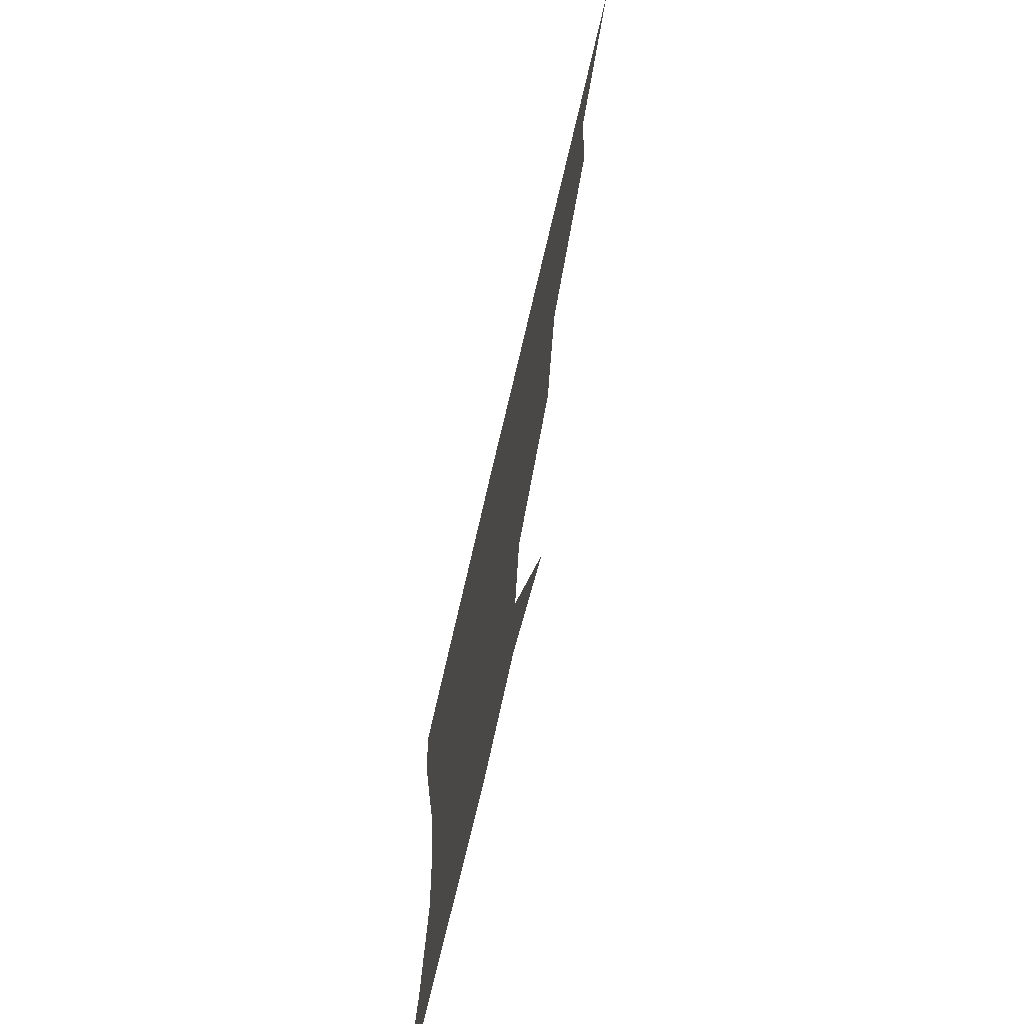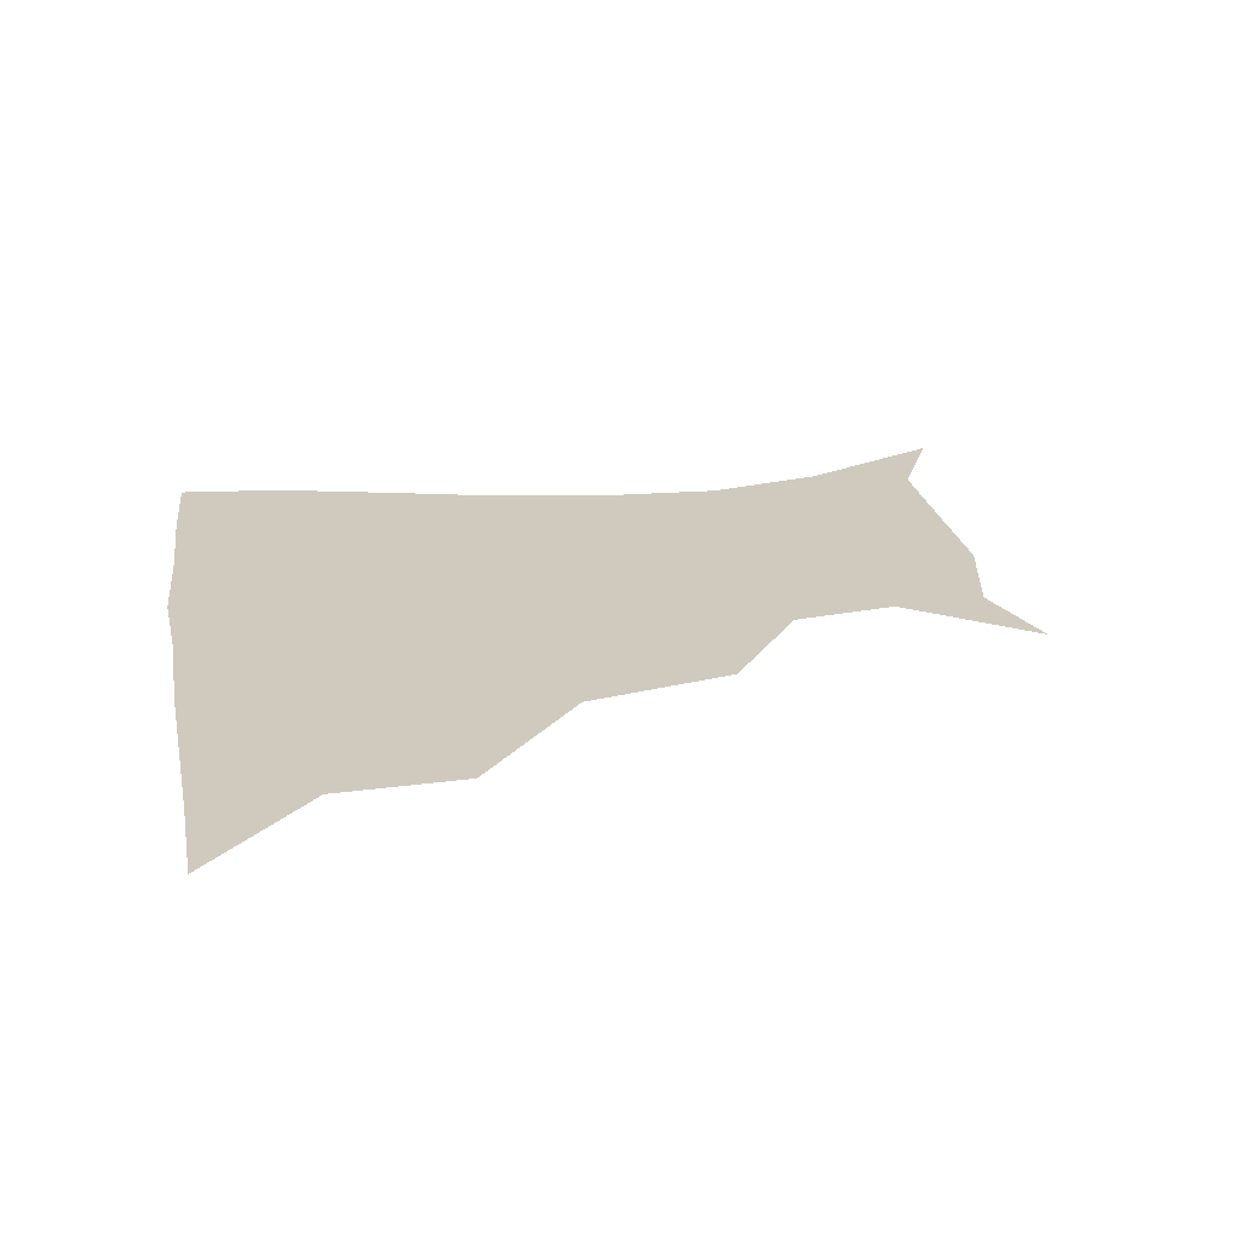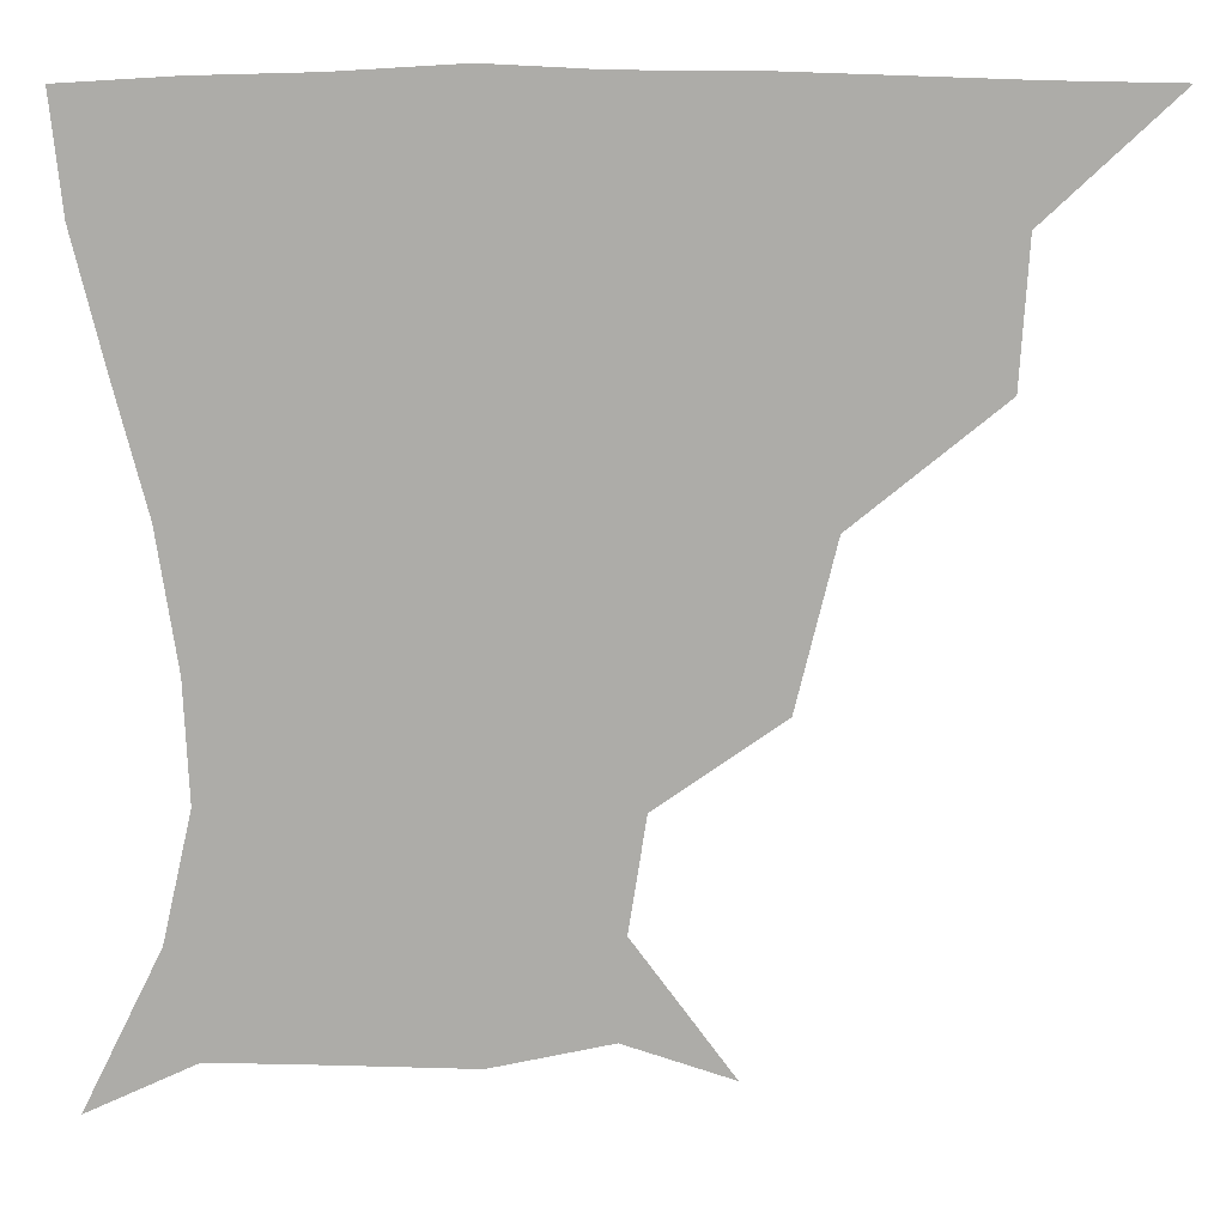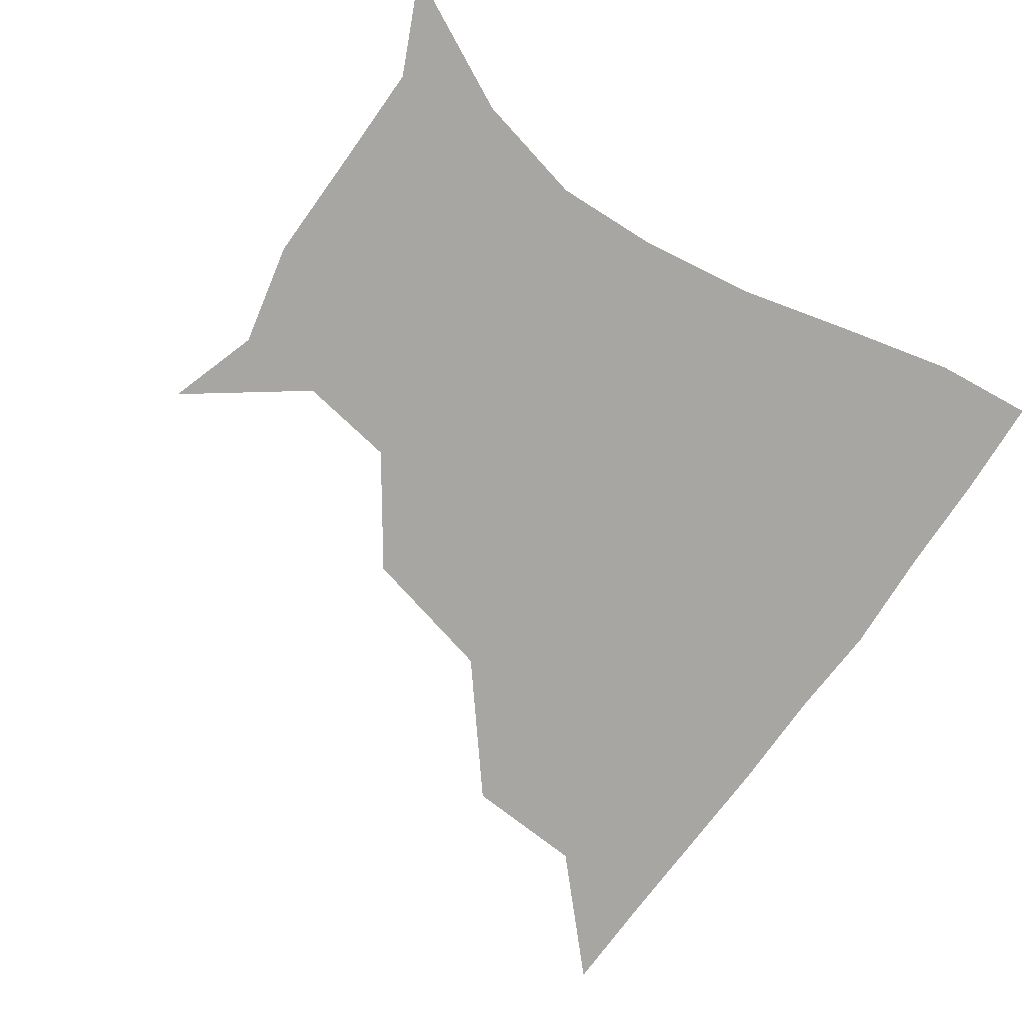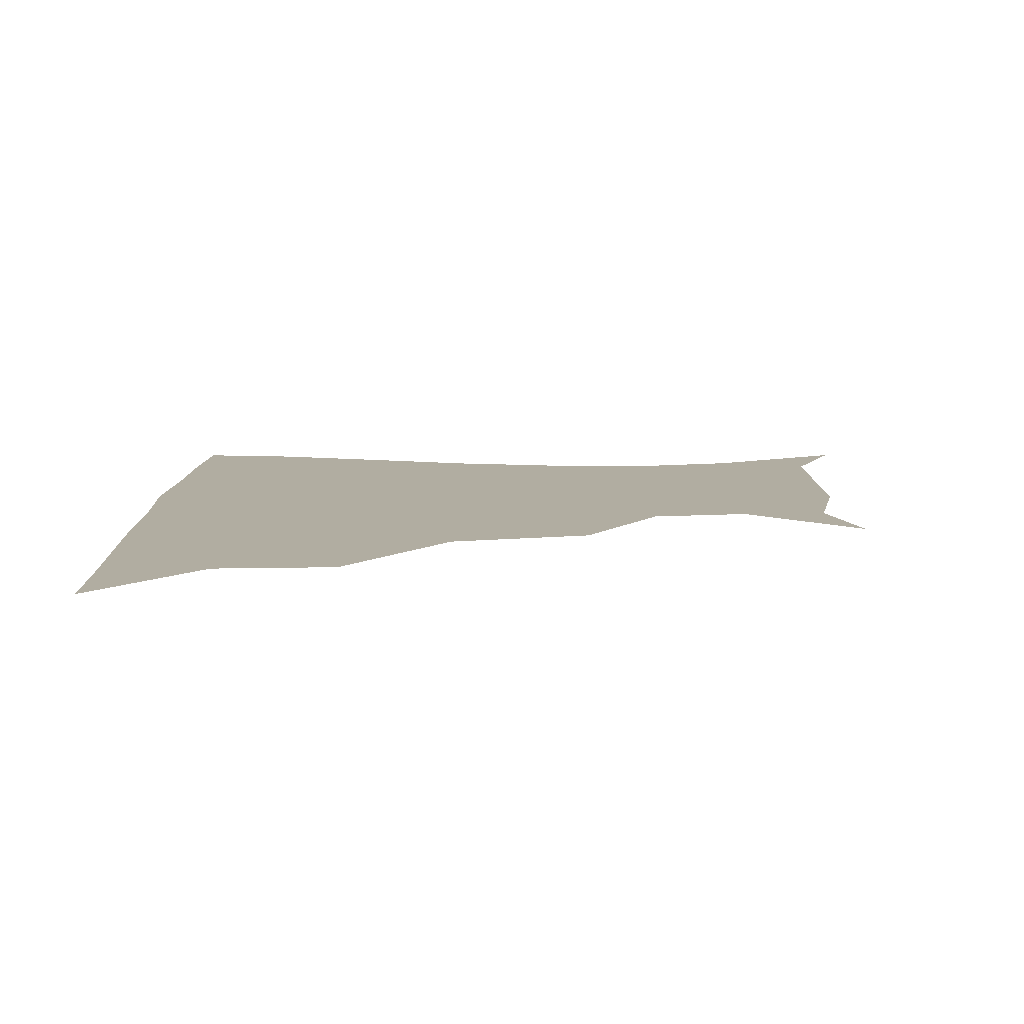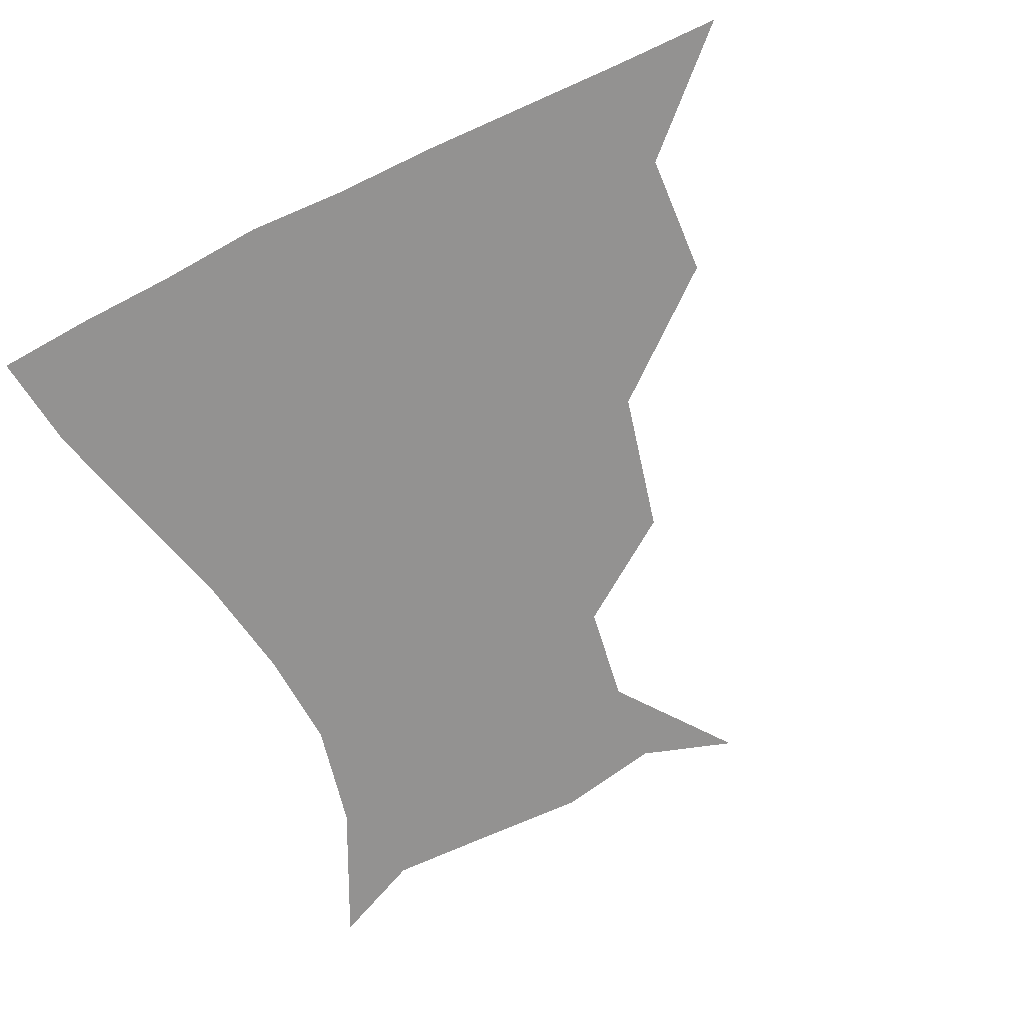
<metadata>
{"format":"obj","ext":"obj","renderer":"f3d","projection":"perspective","resolution":1024,"background":"white","views":[{"elev":-70.9,"azim":-103.0,"up":"+Y"},{"elev":23.0,"azim":-99.7,"up":"+Z"},{"elev":13.2,"azim":-178.7,"up":"+Y"},{"elev":-74.3,"azim":55.2,"up":"+Z"},{"elev":10.3,"azim":-89.7,"up":"+Z"},{"elev":-66.5,"azim":-153.9,"up":"+Z"}]}
</metadata>
<code>
v 451.1 360.1 0
v 485.6 294.7 0
v 483.5 329.7 0
v 482 360.7 0
v 532.2 223.9 0
v 522.4 264.6 0
v 516.2 300.9 0
v 514.1 331.9 0
v 512.1 361.7 0
v 543 139.3 0
v 568 173.3 0
v 563.6 201.9 0
v 553.3 241.5 0
v 548.1 275.6 0
v 545.8 305.3 0
v 543.6 333.1 0
v 541.7 362.6 0
v 570.1 148.1 0
v 586.4 180 0
v 581.4 213.6 0
v 577.4 249.4 0
v 575.1 278.8 0
v 574.3 306.6 0
v 574.3 333.7 0
v 571.6 362.7 0
v 600.2 141.6 0
v 606.6 182.8 0
v 602.7 218.1 0
v 601.5 251.6 0
v 602.1 280.8 0
v 602.6 307.6 0
v 602.8 334 0
v 600.2 364.1 0
v 634.8 142.3 0
v 626.5 186.5 0
v 624.4 219 0
v 625.4 249.5 0
v 628 279.1 0
v 630 307.2 0
v 631.3 334.3 0
v 631.4 362.2 0
v 664 142.6 0
v 647.1 183.6 0
v 644.6 213.8 0
v 646.9 243.6 0
v 651.2 276.7 0
v 656.2 306.5 0
v 659.9 333.6 0
v 660.8 361.4 0
v 691.4 129.9 0
v 671.6 170 0
v 664.2 202.4 0
v 665.5 232.1 0
v 670.6 266.4 0
v 678.9 299 0
v 686.7 331.2 0
v 689.6 359.7 0
v 721 361 0
f 3 4 1
f 6 7 2
f 2 7 3
f 7 8 3
f 3 8 4
f 8 9 4
f 12 13 5
f 5 13 6
f 13 14 6
f 6 14 7
f 14 15 7
f 7 15 8
f 15 16 8
f 8 16 9
f 16 17 9
f 10 18 11
f 18 19 11
f 11 19 12
f 19 20 12
f 12 20 13
f 20 21 13
f 13 21 14
f 21 22 14
f 14 22 15
f 22 23 15
f 15 23 16
f 23 24 16
f 16 24 17
f 24 25 17
f 18 26 19
f 26 27 19
f 19 27 20
f 27 28 20
f 20 28 21
f 28 29 21
f 21 29 22
f 29 30 22
f 22 30 23
f 30 31 23
f 23 31 24
f 31 32 24
f 24 32 25
f 32 33 25
f 26 34 27
f 34 35 27
f 27 35 28
f 35 36 28
f 28 36 29
f 36 37 29
f 29 37 30
f 37 38 30
f 30 38 31
f 38 39 31
f 31 39 32
f 39 40 32
f 32 40 33
f 40 41 33
f 34 42 35
f 42 43 35
f 35 43 36
f 43 44 36
f 36 44 37
f 44 45 37
f 37 45 38
f 45 46 38
f 38 46 39
f 46 47 39
f 39 47 40
f 47 48 40
f 40 48 41
f 48 49 41
f 42 50 43
f 50 51 43
f 43 51 44
f 51 52 44
f 44 52 45
f 52 53 45
f 45 53 46
f 53 54 46
f 46 54 47
f 54 55 47
f 47 55 48
f 55 56 48
f 48 56 49
f 56 57 49

</code>
